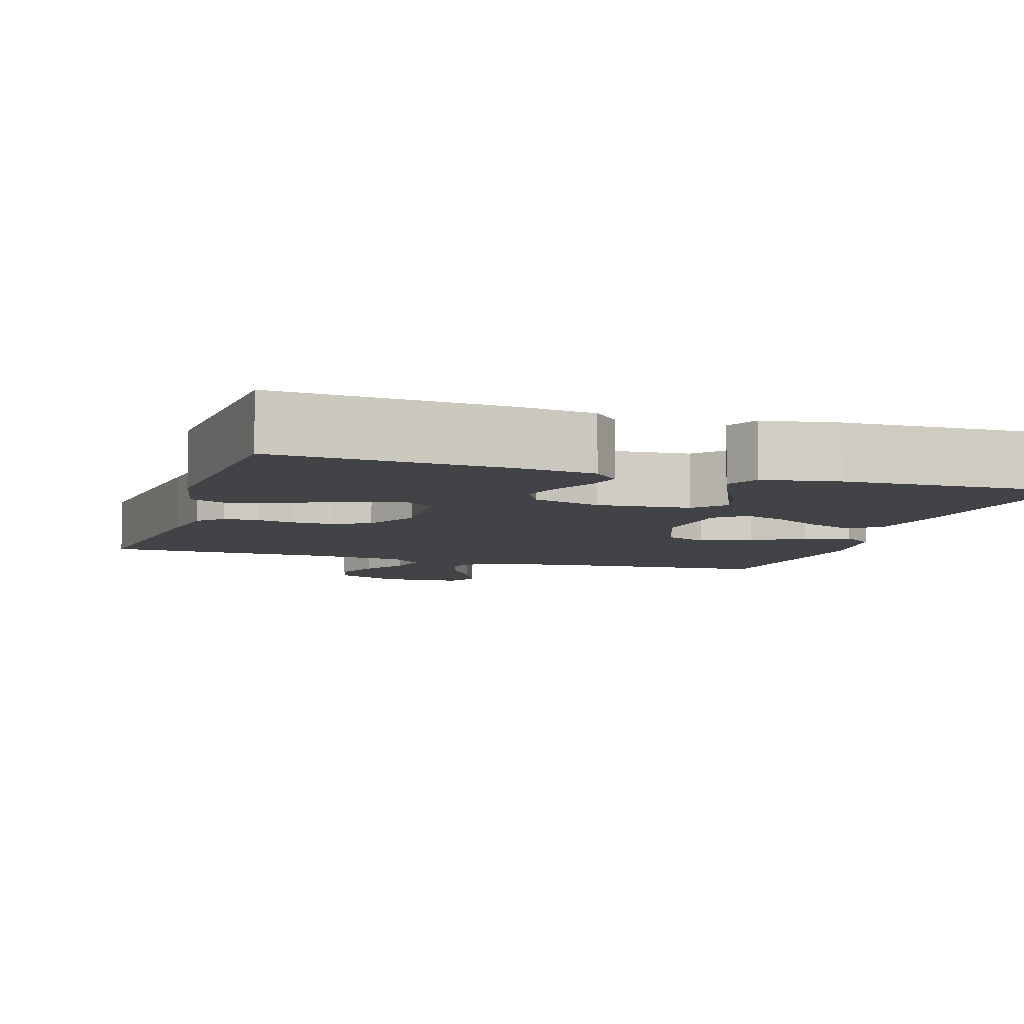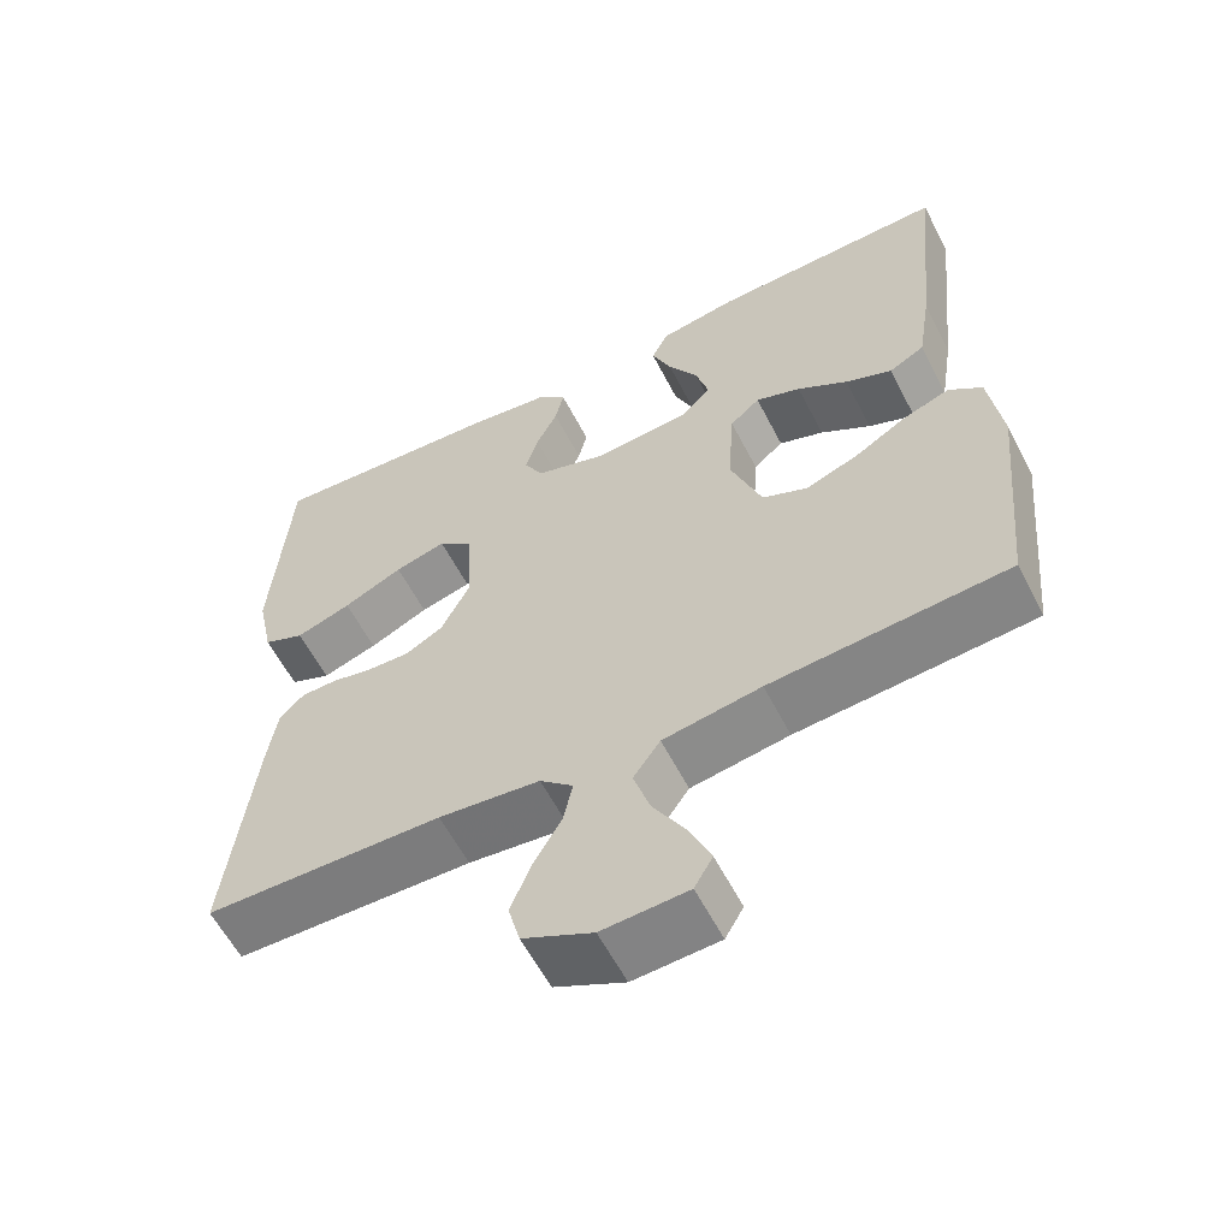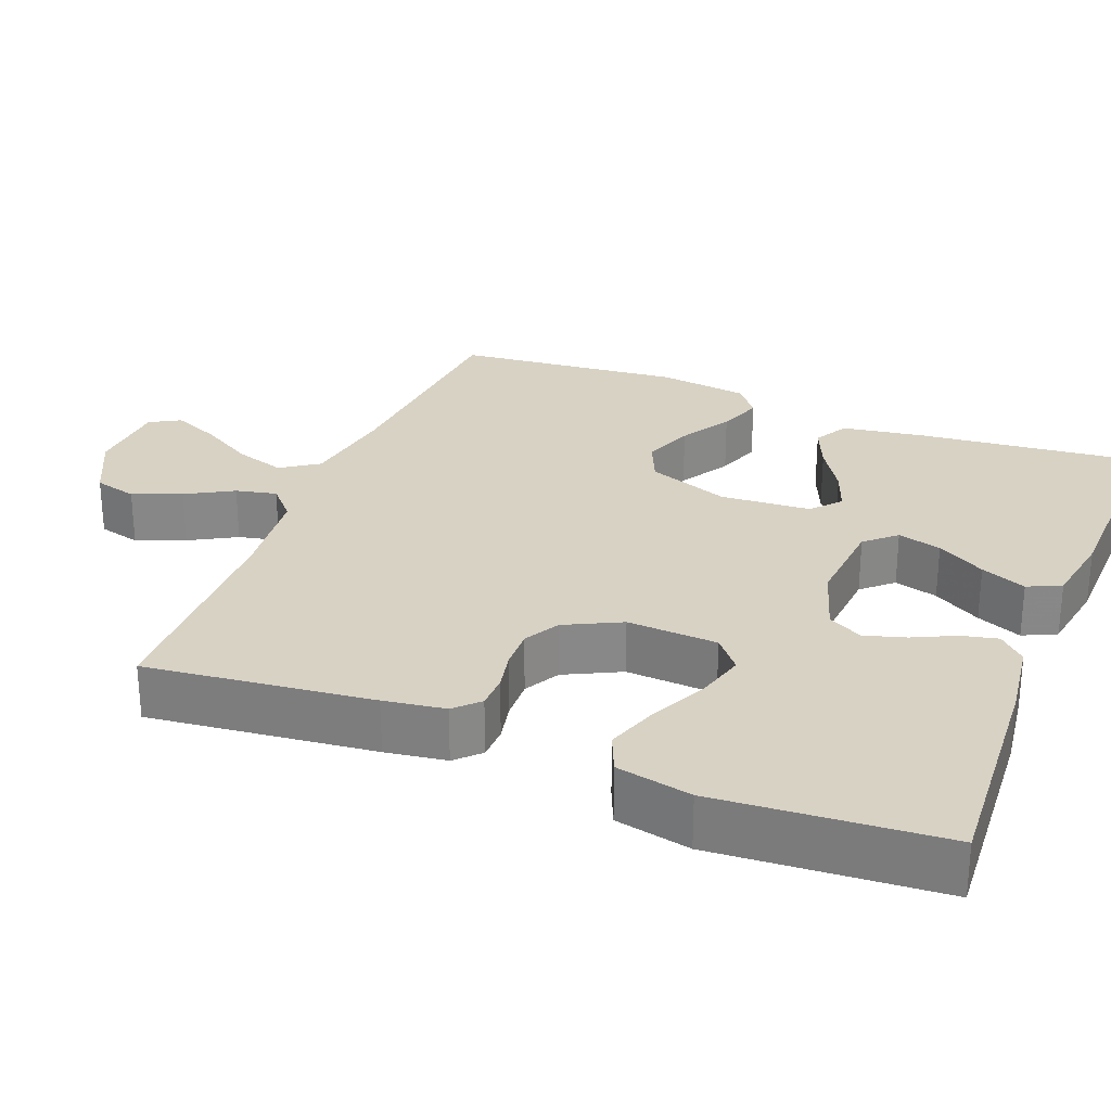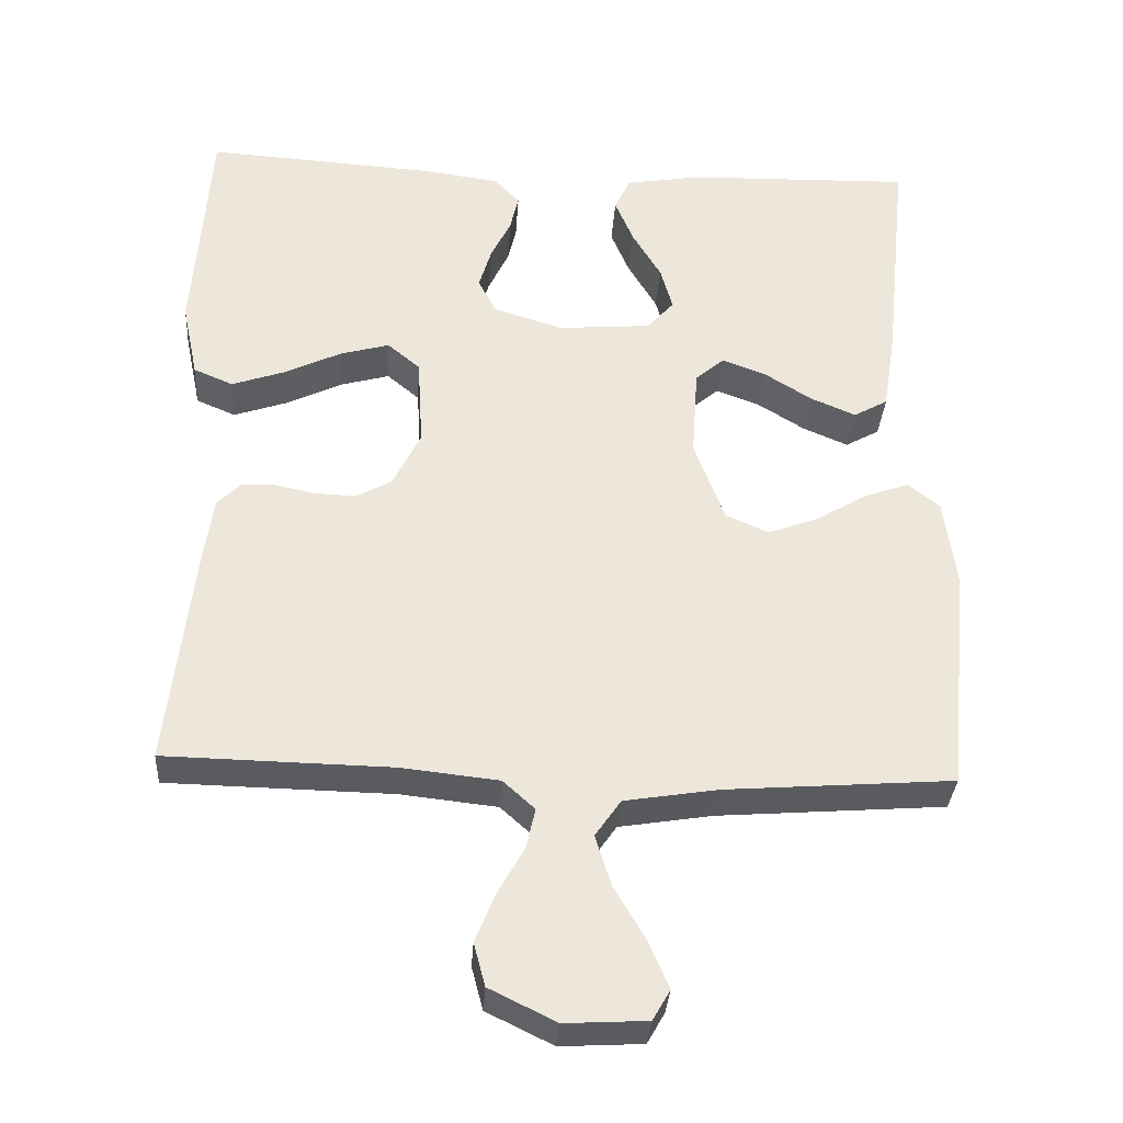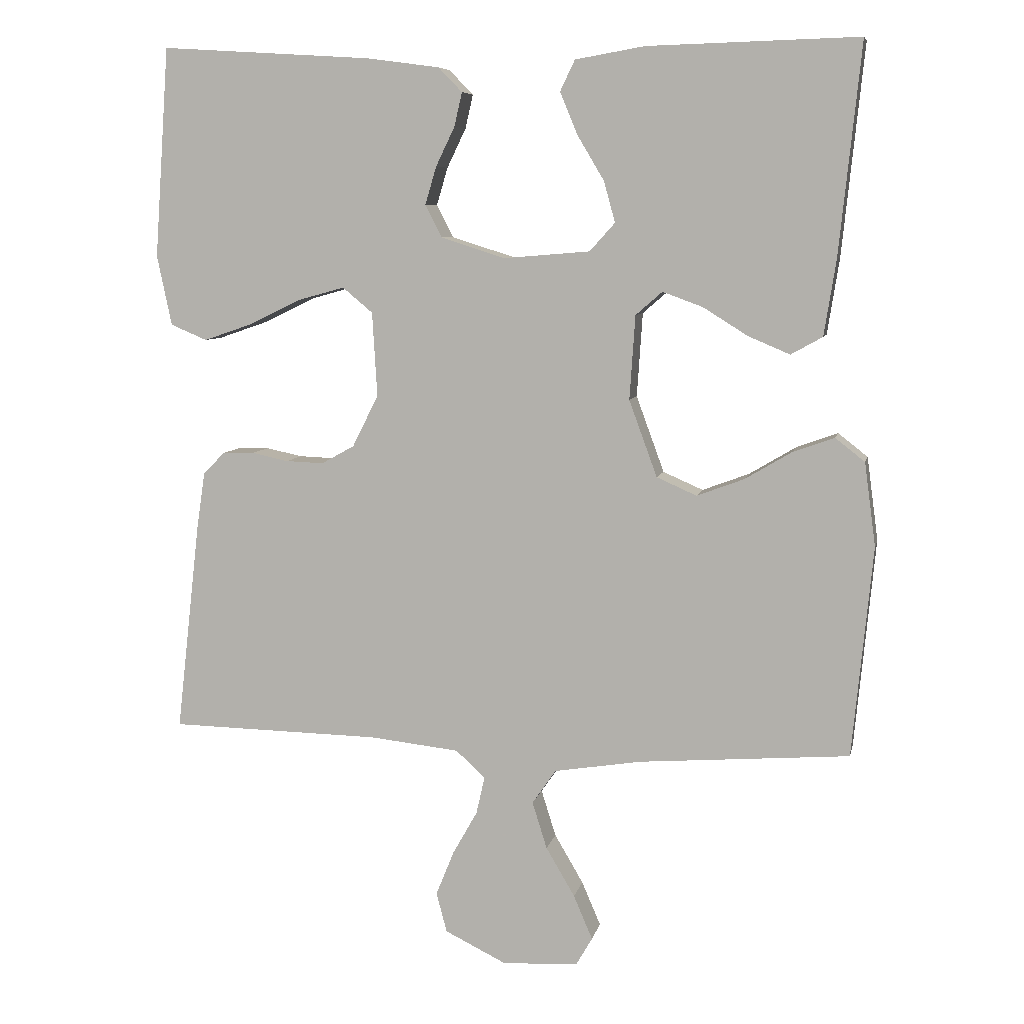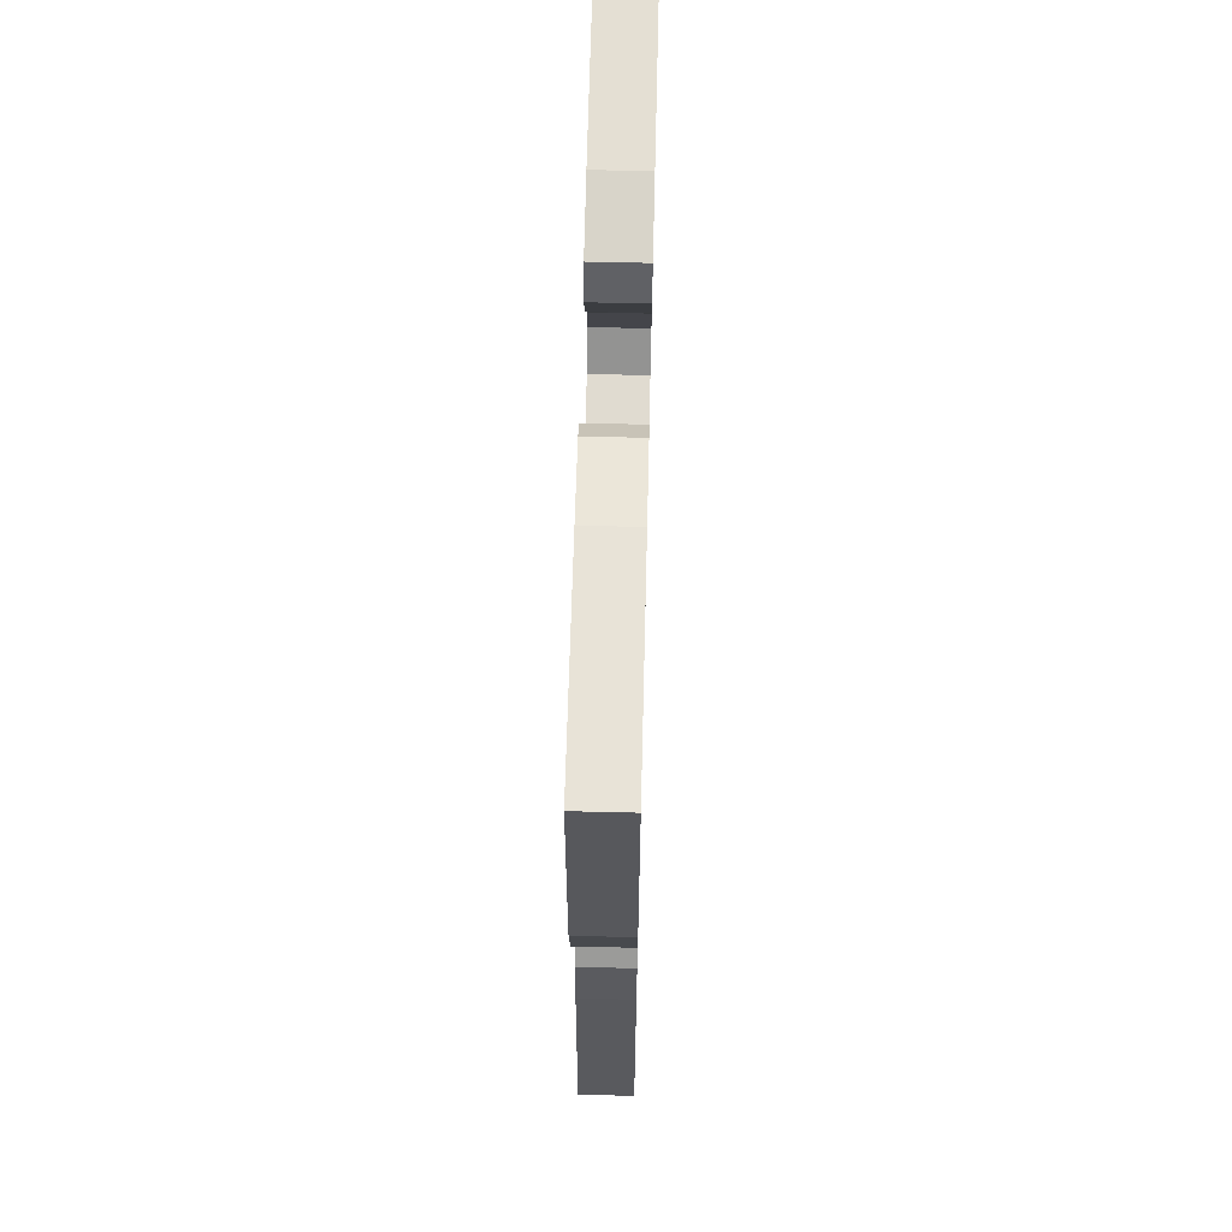
<metadata>
{"format":"obj","ext":"obj","renderer":"f3d","projection":"perspective","resolution":1024,"background":"white","views":[{"elev":-7.1,"azim":-17.6,"up":"+Y"},{"elev":-59.5,"azim":27.2,"up":"+Z"},{"elev":27.7,"azim":-68.4,"up":"+Y"},{"elev":-33.4,"azim":-3.7,"up":"+Z"},{"elev":7.4,"azim":11.8,"up":"+Z"},{"elev":65.3,"azim":-88.6,"up":"+Z"}]}
</metadata>
<code>
v 0.5 0.07 0.5
v 0.469 0.07 0.2
v 0.452 0.07 0.092
v 0.407 0.07 0.067
v 0.348 0.07 0.092
v 0.284 0.07 0.132
v 0.227 0.07 0.153
v 0.189 0.07 0.12
v 0.181 0.07 0
v 0.221 0.07 -0.109
v 0.278 0.07 -0.134
v 0.345 0.07 -0.109
v 0.412 0.07 -0.069
v 0.471 0.07 -0.048
v 0.513 0.07 -0.081
v 0.529 0.07 -0.2
v 0.5 0.07 -0.5
v 0.2 0.07 -0.523
v 0.076 0.07 -0.543
v 0.042 0.07 -0.592
v 0.063 0.07 -0.659
v 0.104 0.07 -0.729
v 0.131 0.07 -0.792
v 0.108 0.07 -0.832
v 0 0.07 -0.838
v -0.088 0.07 -0.795
v -0.103 0.07 -0.738
v -0.077 0.07 -0.674
v -0.042 0.07 -0.612
v -0.03 0.07 -0.558
v -0.072 0.07 -0.52
v -0.2 0.07 -0.506
v -0.5 0.07 -0.5
v -0.466 0.07 -0.2
v -0.454 0.07 -0.119
v -0.423 0.07 -0.088
v -0.378 0.07 -0.087
v -0.326 0.07 -0.098
v -0.272 0.07 -0.1
v -0.225 0.07 -0.074
v -0.188 0.07 0
v -0.195 0.07 0.12
v -0.238 0.07 0.156
v -0.303 0.07 0.138
v -0.378 0.07 0.102
v -0.448 0.07 0.078
v -0.5 0.07 0.1
v -0.521 0.07 0.2
v -0.5 0.07 0.5
v -0.2 0.07 0.481
v -0.095 0.07 0.467
v -0.061 0.07 0.432
v -0.072 0.07 0.384
v -0.099 0.07 0.328
v -0.115 0.07 0.274
v -0.091 0.07 0.228
v 0 0.07 0.199
v 0.123 0.07 0.209
v 0.159 0.07 0.249
v 0.143 0.07 0.307
v 0.105 0.07 0.371
v 0.08 0.07 0.431
v 0.101 0.07 0.475
v 0.2 0.07 0.492
v 0.5 0 0.5
v 0.469 0 0.2
v 0.452 0 0.092
v 0.407 0 0.067
v 0.348 0 0.092
v 0.284 0 0.132
v 0.227 0 0.153
v 0.189 0 0.12
v 0.181 0 0
v 0.221 0 -0.109
v 0.278 0 -0.134
v 0.345 0 -0.109
v 0.412 0 -0.069
v 0.471 0 -0.048
v 0.513 0 -0.081
v 0.529 0 -0.2
v 0.5 0 -0.5
v 0.2 0 -0.523
v 0.076 0 -0.543
v 0.042 0 -0.592
v 0.063 0 -0.659
v 0.104 0 -0.729
v 0.131 0 -0.792
v 0.108 0 -0.832
v 0 0 -0.838
v -0.088 0 -0.795
v -0.103 0 -0.738
v -0.077 0 -0.674
v -0.042 0 -0.612
v -0.03 0 -0.558
v -0.072 0 -0.52
v -0.2 0 -0.506
v -0.5 0 -0.5
v -0.466 0 -0.2
v -0.454 0 -0.119
v -0.423 0 -0.088
v -0.378 0 -0.087
v -0.326 0 -0.098
v -0.272 0 -0.1
v -0.225 0 -0.074
v -0.188 0 0
v -0.195 0 0.12
v -0.238 0 0.156
v -0.303 0 0.138
v -0.378 0 0.102
v -0.448 0 0.078
v -0.5 0 0.1
v -0.521 0 0.2
v -0.5 0 0.5
v -0.2 0 0.481
v -0.095 0 0.467
v -0.061 0 0.432
v -0.072 0 0.384
v -0.099 0 0.328
v -0.115 0 0.274
v -0.091 0 0.228
v 0 0 0.199
v 0.123 0 0.209
v 0.159 0 0.249
v 0.143 0 0.307
v 0.105 0 0.371
v 0.08 0 0.431
v 0.101 0 0.475
v 0.2 0 0.492
f 4 5 6
f 3 4 6
f 2 3 6
f 1 2 6
f 64 1 6
f 63 64 6
f 62 63 6
f 61 62 6
f 60 61 6
f 59 60 6 7
f 58 59 7 8
f 57 58 8 9
f 56 57 9 10
f 52 53 54
f 51 52 54
f 50 51 54
f 49 50 54
f 48 49 54
f 47 48 54
f 46 47 54
f 45 46 54
f 44 45 54
f 43 44 54 55
f 42 43 55 56
f 36 37 38
f 35 36 38
f 34 35 38
f 33 34 38
f 32 33 38
f 31 32 38 39
f 30 31 39 40
f 27 28 29
f 26 27 29
f 25 26 29
f 24 25 29
f 23 24 29
f 22 23 29
f 21 22 29
f 20 21 29 30
f 30 40 41
f 20 30 41
f 19 20 41
f 16 17 18
f 15 16 18
f 14 15 18
f 13 14 18
f 12 13 18
f 11 12 18 19
f 42 56 10
f 41 42 10
f 19 41 10
f 10 11 19
f 70 69 68
f 70 68 67
f 70 67 66
f 70 66 65
f 70 65 128
f 70 128 127
f 70 127 126
f 70 126 125
f 70 125 124
f 71 70 124 123
f 72 71 123 122
f 73 72 122 121
f 74 73 121 120
f 118 117 116
f 118 116 115
f 118 115 114
f 118 114 113
f 118 113 112
f 118 112 111
f 118 111 110
f 118 110 109
f 118 109 108
f 119 118 108 107
f 120 119 107 106
f 102 101 100
f 102 100 99
f 102 99 98
f 102 98 97
f 102 97 96
f 103 102 96 95
f 104 103 95 94
f 93 92 91
f 93 91 90
f 93 90 89
f 93 89 88
f 93 88 87
f 93 87 86
f 93 86 85
f 94 93 85 84
f 105 104 94
f 105 94 84
f 105 84 83
f 82 81 80
f 82 80 79
f 82 79 78
f 82 78 77
f 82 77 76
f 83 82 76 75
f 74 120 106
f 74 106 105
f 74 105 83
f 83 75 74
f 1 65 66 2
f 2 66 67 3
f 3 67 68 4
f 4 68 69 5
f 5 69 70 6
f 6 70 71 7
f 7 71 72 8
f 8 72 73 9
f 9 73 74 10
f 10 74 75 11
f 11 75 76 12
f 12 76 77 13
f 13 77 78 14
f 14 78 79 15
f 15 79 80 16
f 16 80 81 17
f 17 81 82 18
f 18 82 83 19
f 19 83 84 20
f 20 84 85 21
f 21 85 86 22
f 22 86 87 23
f 23 87 88 24
f 24 88 89 25
f 25 89 90 26
f 26 90 91 27
f 27 91 92 28
f 28 92 93 29
f 29 93 94 30
f 30 94 95 31
f 31 95 96 32
f 32 96 97 33
f 33 97 98 34
f 34 98 99 35
f 35 99 100 36
f 36 100 101 37
f 37 101 102 38
f 38 102 103 39
f 39 103 104 40
f 40 104 105 41
f 41 105 106 42
f 42 106 107 43
f 43 107 108 44
f 44 108 109 45
f 45 109 110 46
f 46 110 111 47
f 47 111 112 48
f 48 112 113 49
f 49 113 114 50
f 50 114 115 51
f 51 115 116 52
f 52 116 117 53
f 53 117 118 54
f 54 118 119 55
f 55 119 120 56
f 56 120 121 57
f 57 121 122 58
f 58 122 123 59
f 59 123 124 60
f 60 124 125 61
f 61 125 126 62
f 62 126 127 63
f 63 127 128 64
f 64 128 65 1

</code>
